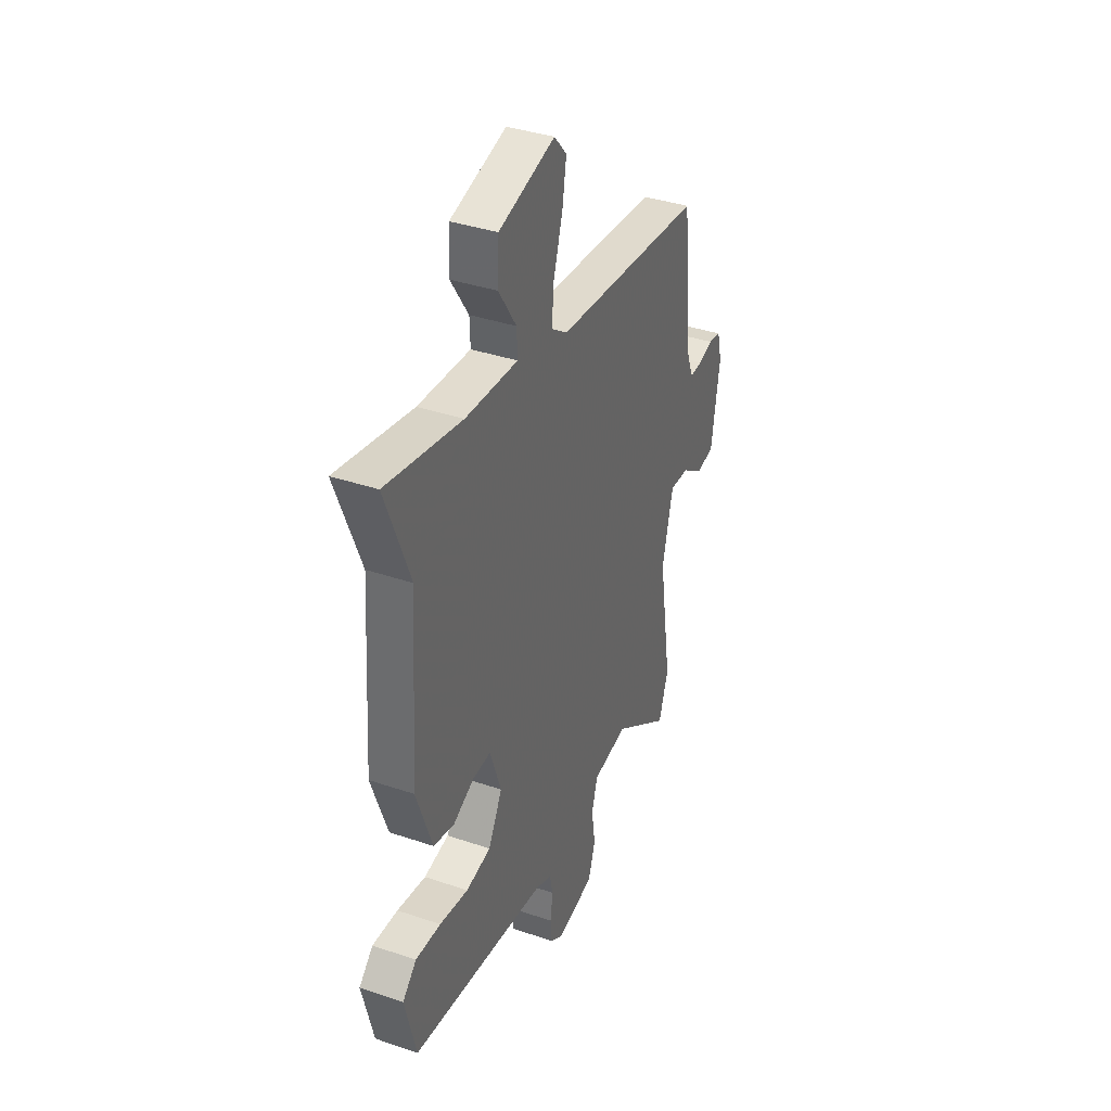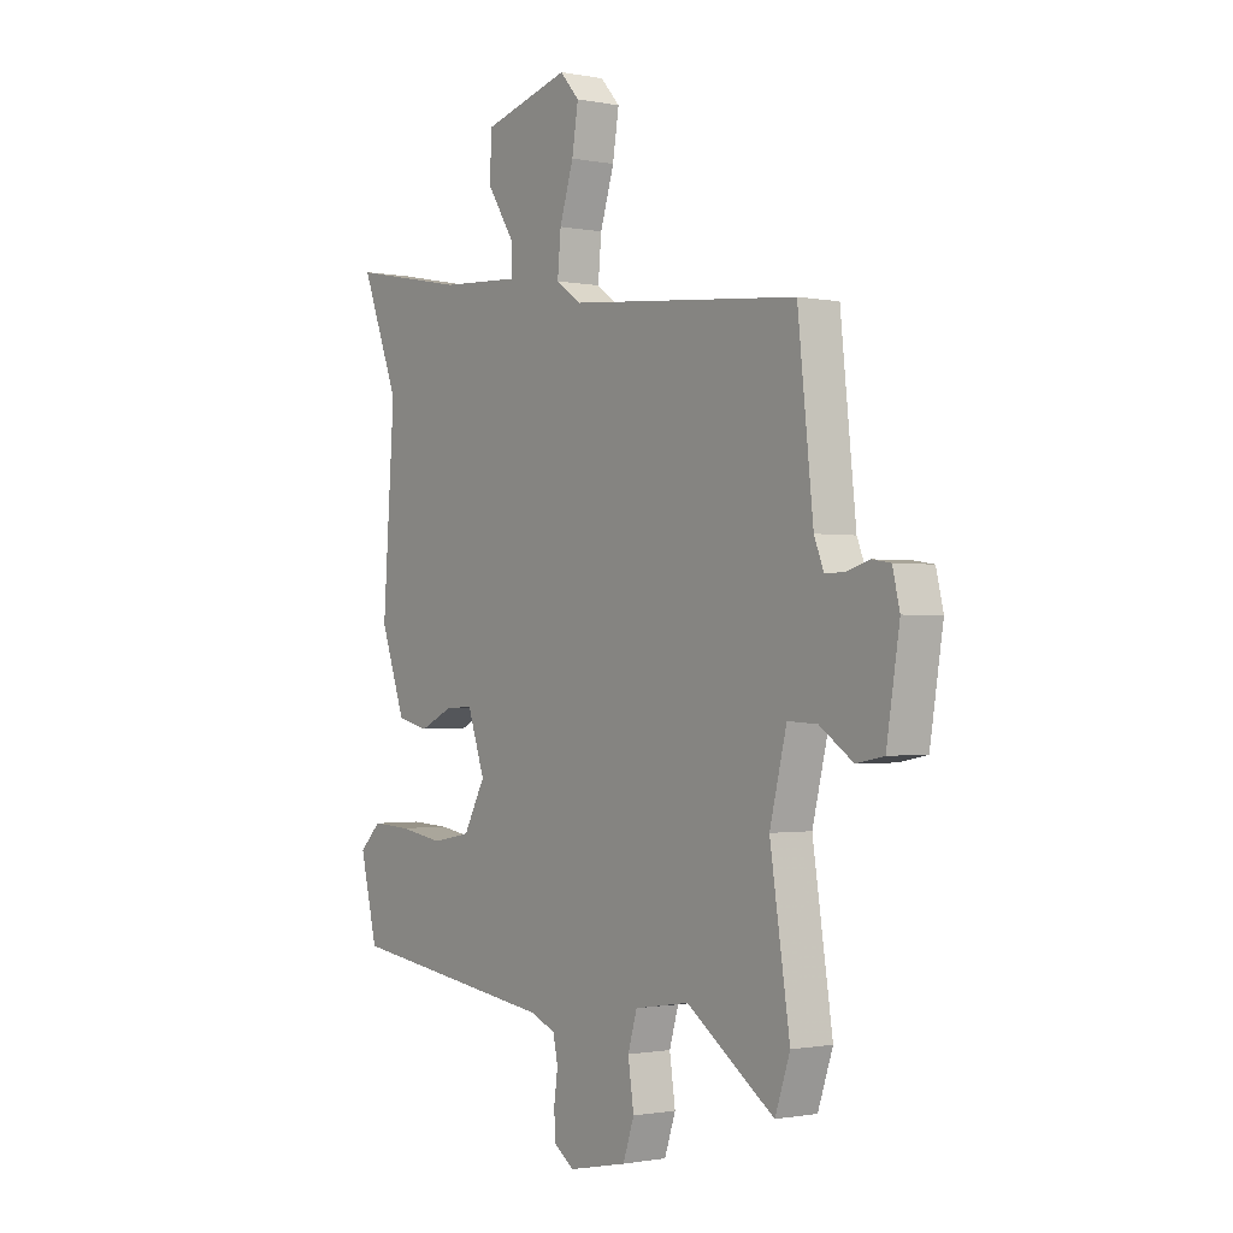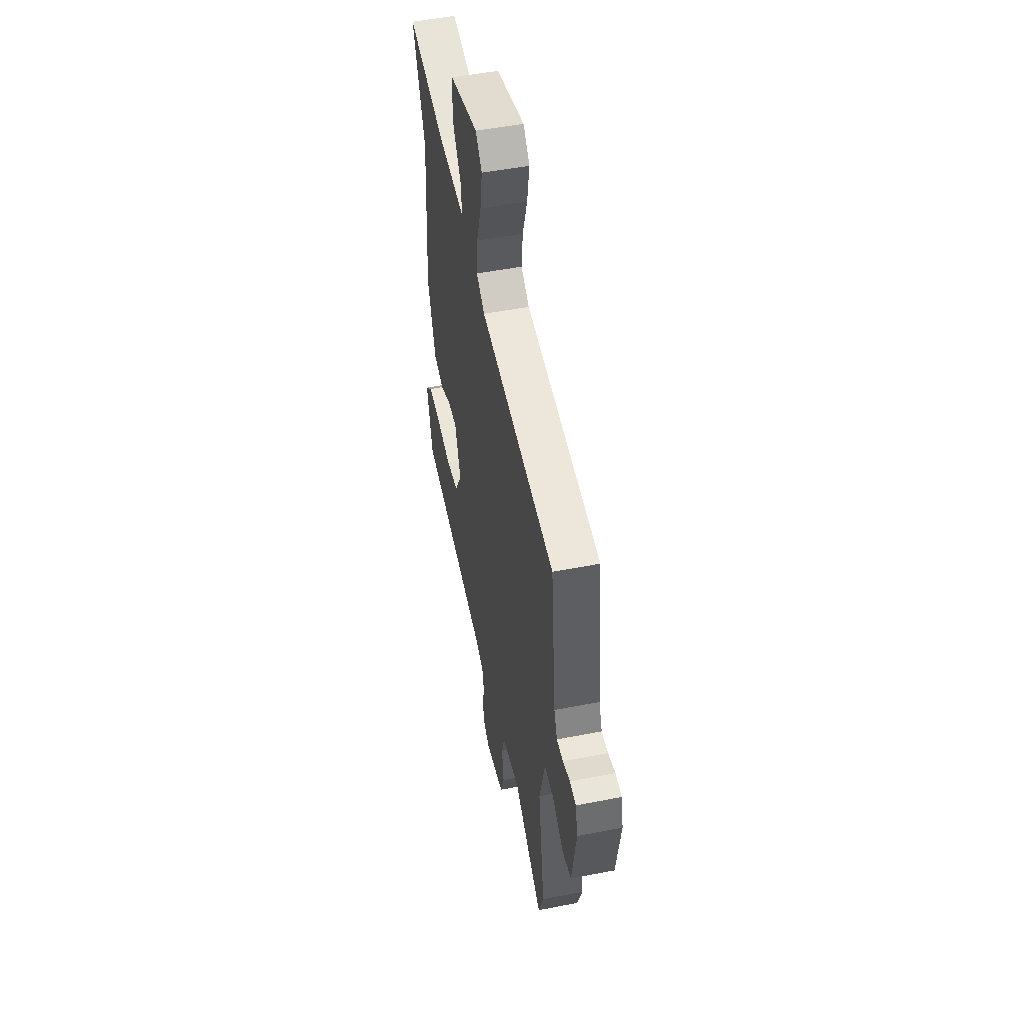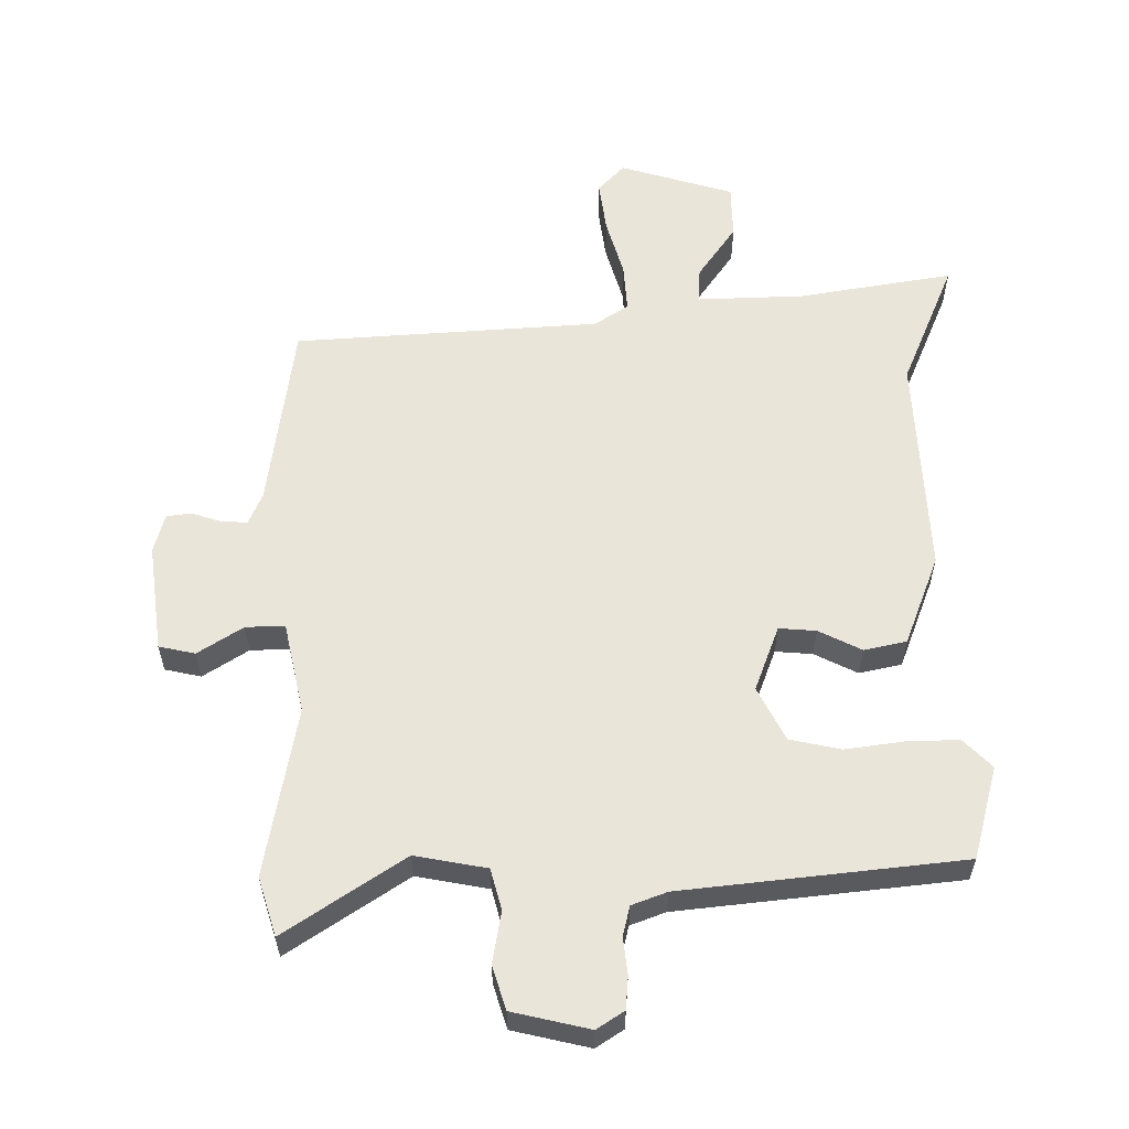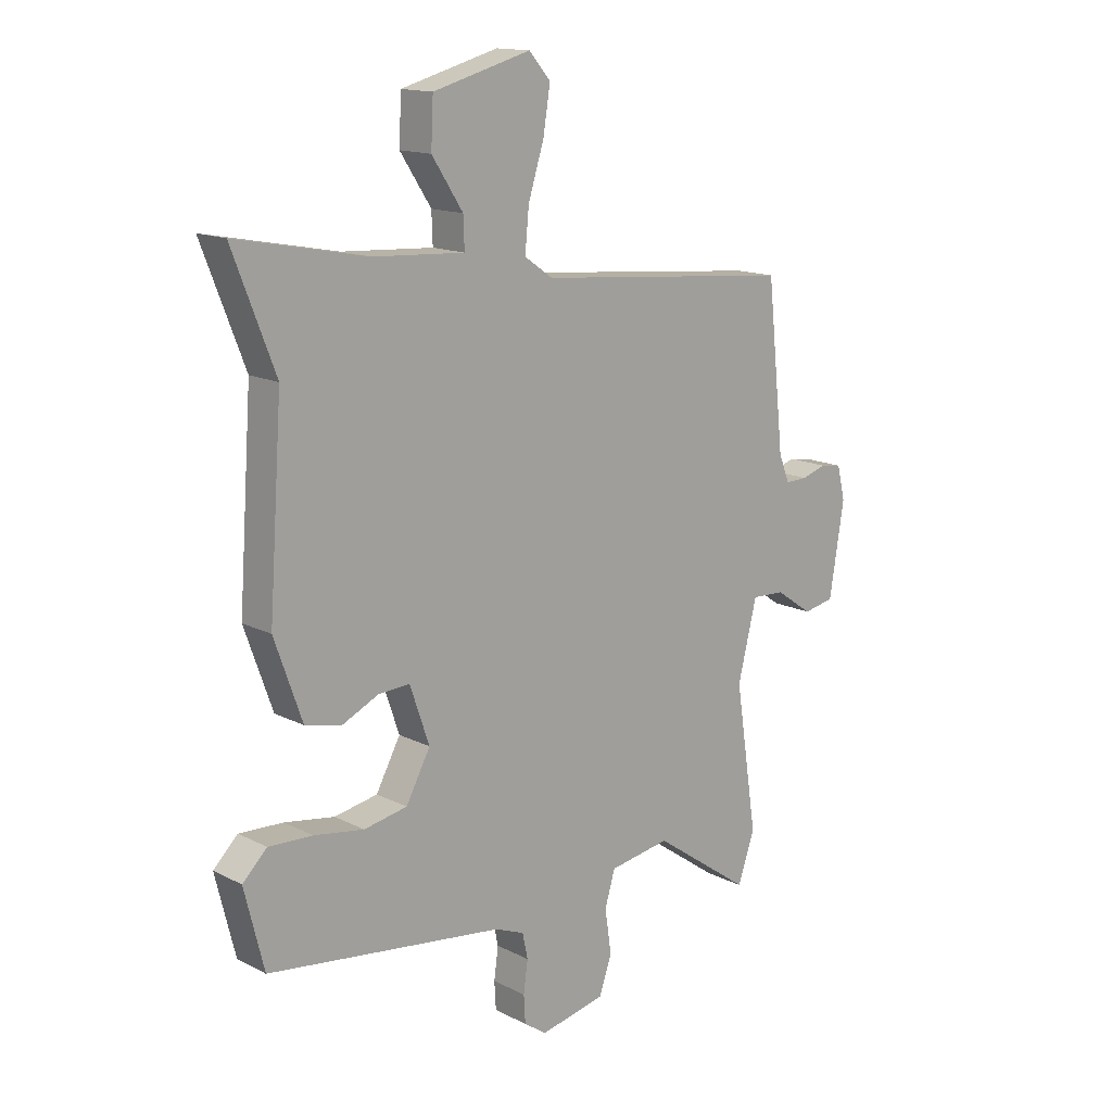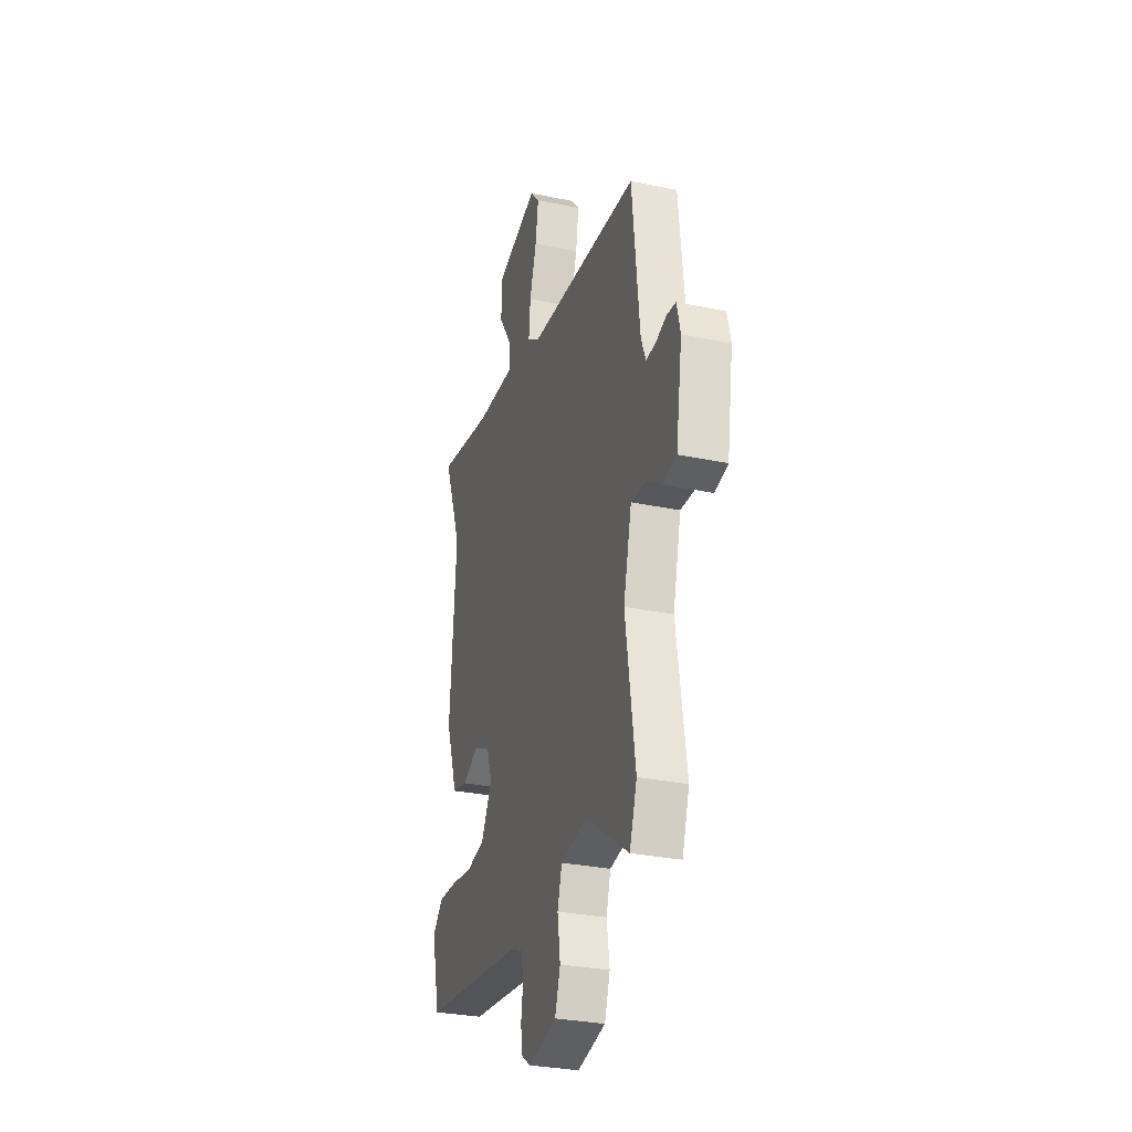
<metadata>
{"format":"obj","ext":"obj","renderer":"f3d","projection":"perspective","resolution":1024,"background":"white","views":[{"elev":37.5,"azim":-66.5,"up":"+Z"},{"elev":-1.1,"azim":54.3,"up":"+Z"},{"elev":50.5,"azim":77.9,"up":"+Z"},{"elev":58.2,"azim":-178.9,"up":"+Y"},{"elev":14.8,"azim":-42.7,"up":"+Z"},{"elev":-30.2,"azim":73.1,"up":"+Z"}]}
</metadata>
<code>
v -0.513 0.07 -0.451
v -0.549 0.07 -0.305
v -0.504 0.07 -0.261
v -0.423 0.07 -0.265
v -0.331 0.07 -0.28
v -0.251 0.07 -0.265
v -0.206 0.07 -0.182
v -0.242 0.07 -0.078
v -0.3 0.07 -0.081
v -0.368 0.07 -0.113
v -0.434 0.07 -0.097
v -0.485 0.07 0.047
v -0.46 0.07 0.396
v -0.538 0.07 0.597
v -0.297 0.07 0.55
v -0.129 0.07 0.54
v -0.131 0.07 0.596
v -0.188 0.07 0.683
v -0.184 0.07 0.768
v -0.004 0.07 0.817
v 0.036 0.07 0.772
v 0.023 0.07 0.691
v -0.006 0.07 0.599
v -0.013 0.07 0.523
v 0.039 0.07 0.487
v 0.516 0.07 0.443
v 0.548 0.07 0.145
v 0.568 0.07 0.095
v 0.609 0.07 0.096
v 0.655 0.07 0.11
v 0.694 0.07 0.104
v 0.709 0.07 0.042
v 0.682 0.07 -0.127
v 0.625 0.07 -0.138
v 0.556 0.07 -0.091
v 0.495 0.07 -0.088
v 0.46 0.07 -0.23
v 0.501 0.07 -0.498
v 0.47 0.07 -0.589
v 0.288 0.07 -0.461
v 0.175 0.07 -0.479
v 0.156 0.07 -0.543
v 0.168 0.07 -0.624
v 0.145 0.07 -0.692
v 0.024 0.07 -0.717
v -0.018 0.07 -0.688
v -0.021 0.07 -0.637
v -0.013 0.07 -0.579
v -0.023 0.07 -0.532
v -0.077 0.07 -0.51
v -0.513 0 -0.451
v -0.549 0 -0.305
v -0.504 0 -0.261
v -0.423 0 -0.265
v -0.331 0 -0.28
v -0.251 0 -0.265
v -0.206 0 -0.182
v -0.242 0 -0.078
v -0.3 0 -0.081
v -0.368 0 -0.113
v -0.434 0 -0.097
v -0.485 0 0.047
v -0.46 0 0.396
v -0.538 0 0.597
v -0.297 0 0.55
v -0.129 0 0.54
v -0.131 0 0.596
v -0.188 0 0.683
v -0.184 0 0.768
v -0.004 0 0.817
v 0.036 0 0.772
v 0.023 0 0.691
v -0.006 0 0.599
v -0.013 0 0.523
v 0.039 0 0.487
v 0.516 0 0.443
v 0.548 0 0.145
v 0.568 0 0.095
v 0.609 0 0.096
v 0.655 0 0.11
v 0.694 0 0.104
v 0.709 0 0.042
v 0.682 0 -0.127
v 0.625 0 -0.138
v 0.556 0 -0.091
v 0.495 0 -0.088
v 0.46 0 -0.23
v 0.501 0 -0.498
v 0.47 0 -0.589
v 0.288 0 -0.461
v 0.175 0 -0.479
v 0.156 0 -0.543
v 0.168 0 -0.624
v 0.145 0 -0.692
v 0.024 0 -0.717
v -0.018 0 -0.688
v -0.021 0 -0.637
v -0.013 0 -0.579
v -0.023 0 -0.532
v -0.077 0 -0.51
f 46 47 48
f 45 46 48
f 44 45 48
f 43 44 48
f 42 43 48
f 41 42 48 49
f 37 38 39 40
f 36 37 40 41
f 33 34 35
f 32 33 35
f 31 32 35
f 30 31 35
f 29 30 35
f 28 29 35 36
f 41 49 50
f 36 41 50
f 28 36 50
f 27 28 50
f 21 22 23
f 20 21 23
f 19 20 23
f 18 19 23
f 17 18 23
f 16 17 23 24
f 15 16 24 25
f 13 14 15
f 13 15 25
f 12 13 25
f 11 12 25
f 10 11 25
f 9 10 25
f 3 4 5
f 2 3 5
f 1 2 5
f 50 1 5
f 50 5 6
f 27 50 6 7
f 25 26 27
f 9 25 27
f 8 9 27
f 7 8 27
f 98 97 96
f 98 96 95
f 98 95 94
f 98 94 93
f 98 93 92
f 99 98 92 91
f 90 89 88 87
f 91 90 87 86
f 85 84 83
f 85 83 82
f 85 82 81
f 85 81 80
f 85 80 79
f 86 85 79 78
f 100 99 91
f 100 91 86
f 100 86 78
f 100 78 77
f 73 72 71
f 73 71 70
f 73 70 69
f 73 69 68
f 73 68 67
f 74 73 67 66
f 75 74 66 65
f 65 64 63
f 75 65 63
f 75 63 62
f 75 62 61
f 75 61 60
f 75 60 59
f 55 54 53
f 55 53 52
f 55 52 51
f 55 51 100
f 56 55 100
f 57 56 100 77
f 77 76 75
f 77 75 59
f 77 59 58
f 77 58 57
f 1 51 52 2
f 2 52 53 3
f 3 53 54 4
f 4 54 55 5
f 5 55 56 6
f 6 56 57 7
f 7 57 58 8
f 8 58 59 9
f 9 59 60 10
f 10 60 61 11
f 11 61 62 12
f 12 62 63 13
f 13 63 64 14
f 14 64 65 15
f 15 65 66 16
f 16 66 67 17
f 17 67 68 18
f 18 68 69 19
f 19 69 70 20
f 20 70 71 21
f 21 71 72 22
f 22 72 73 23
f 23 73 74 24
f 24 74 75 25
f 25 75 76 26
f 26 76 77 27
f 27 77 78 28
f 28 78 79 29
f 29 79 80 30
f 30 80 81 31
f 31 81 82 32
f 32 82 83 33
f 33 83 84 34
f 34 84 85 35
f 35 85 86 36
f 36 86 87 37
f 37 87 88 38
f 38 88 89 39
f 39 89 90 40
f 40 90 91 41
f 41 91 92 42
f 42 92 93 43
f 43 93 94 44
f 44 94 95 45
f 45 95 96 46
f 46 96 97 47
f 47 97 98 48
f 48 98 99 49
f 49 99 100 50
f 50 100 51 1

</code>
